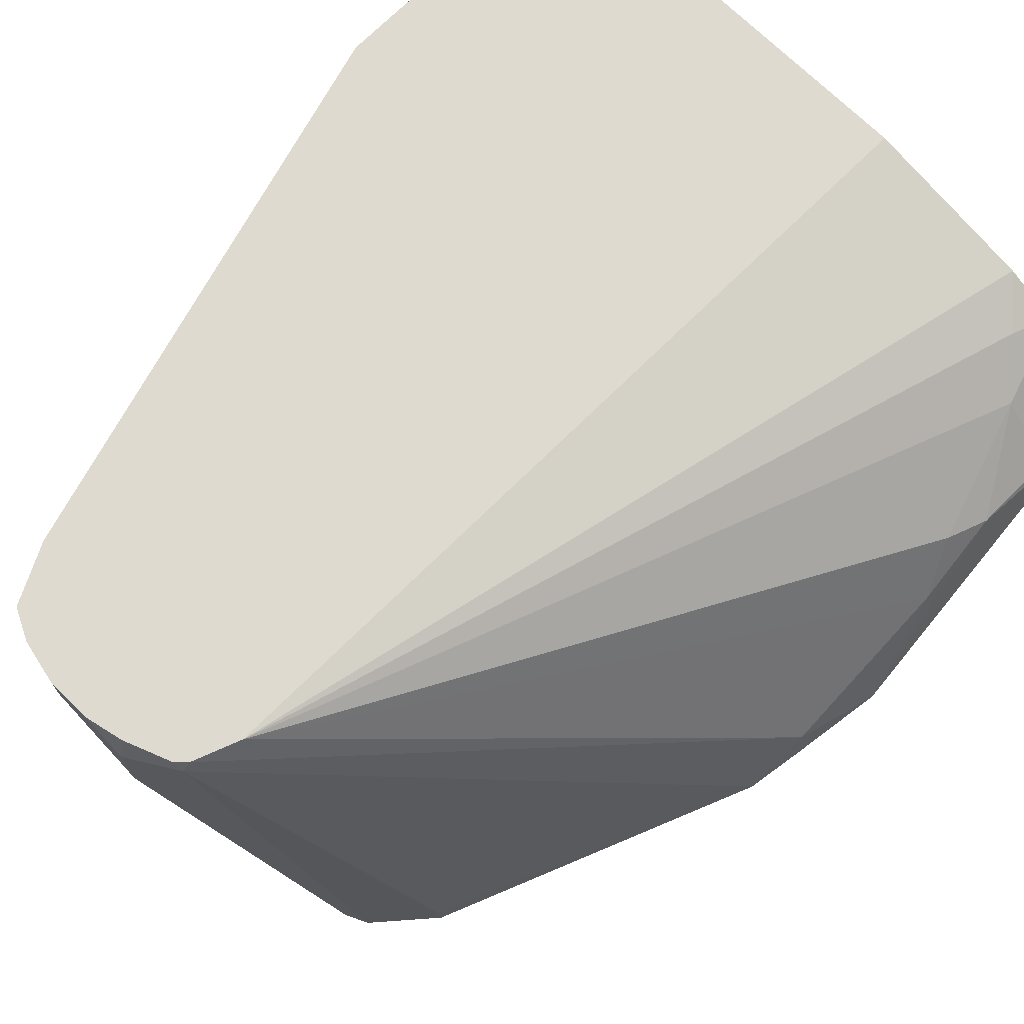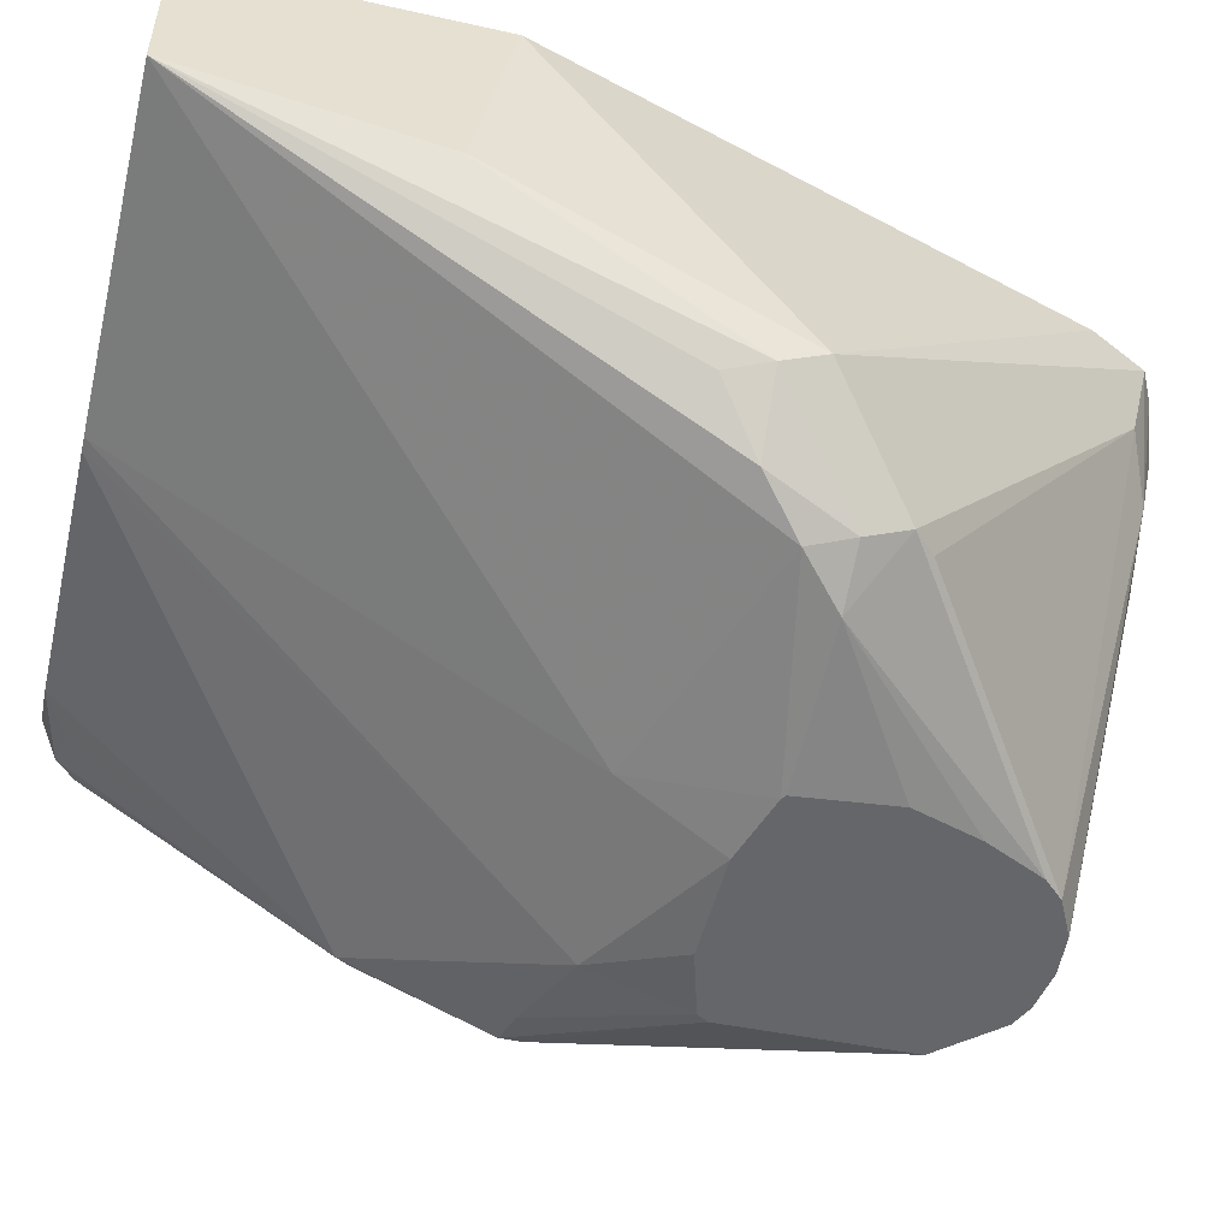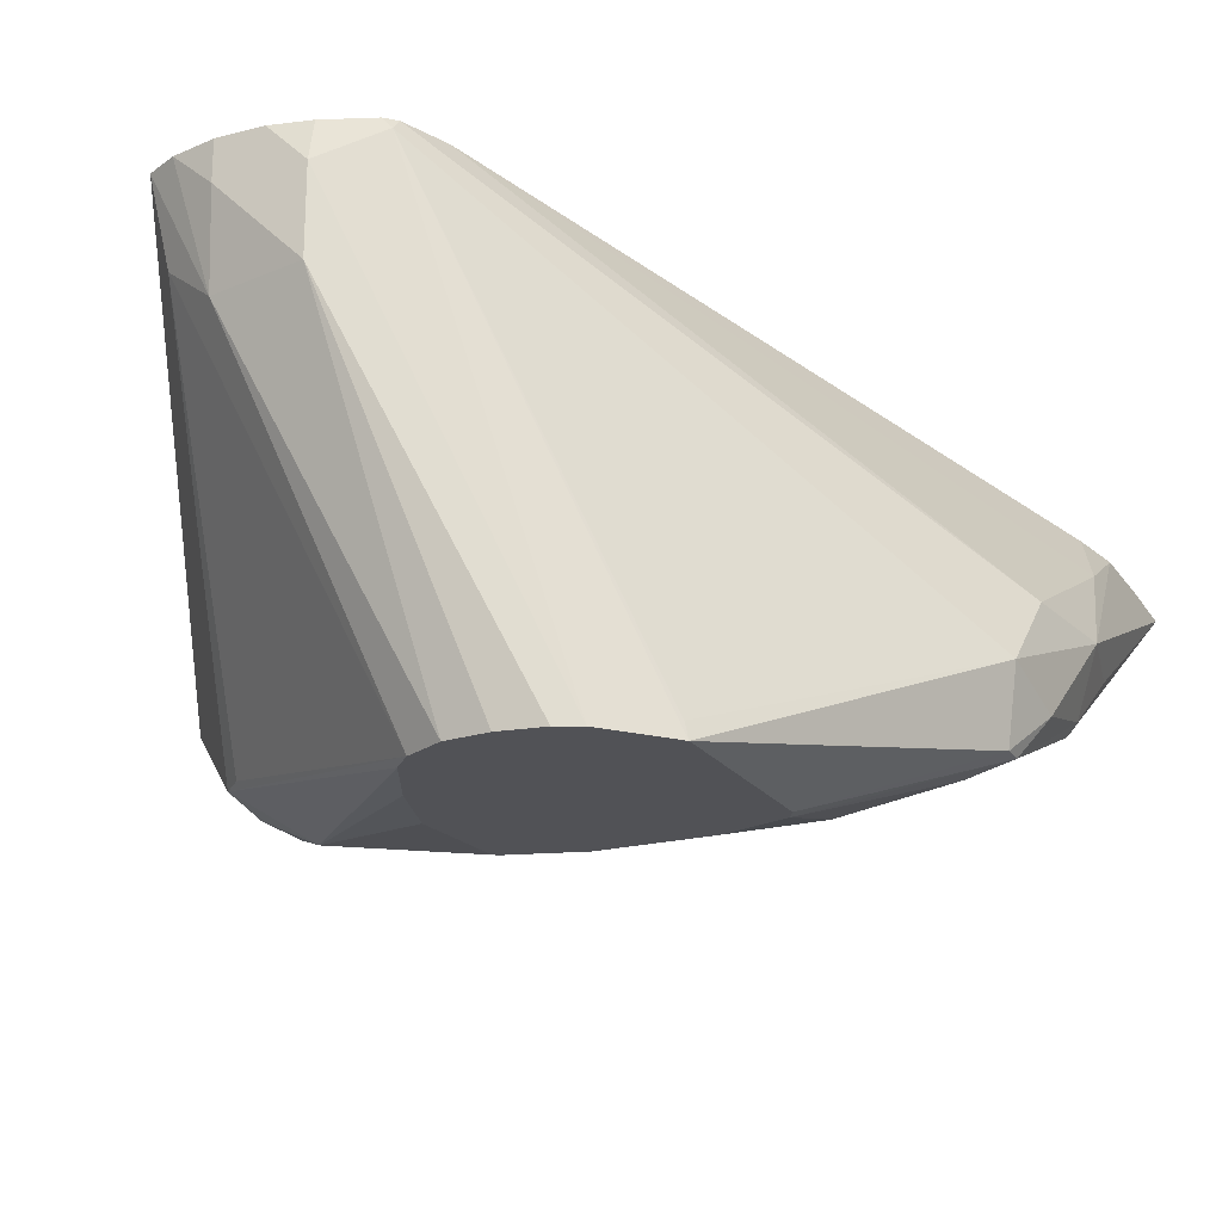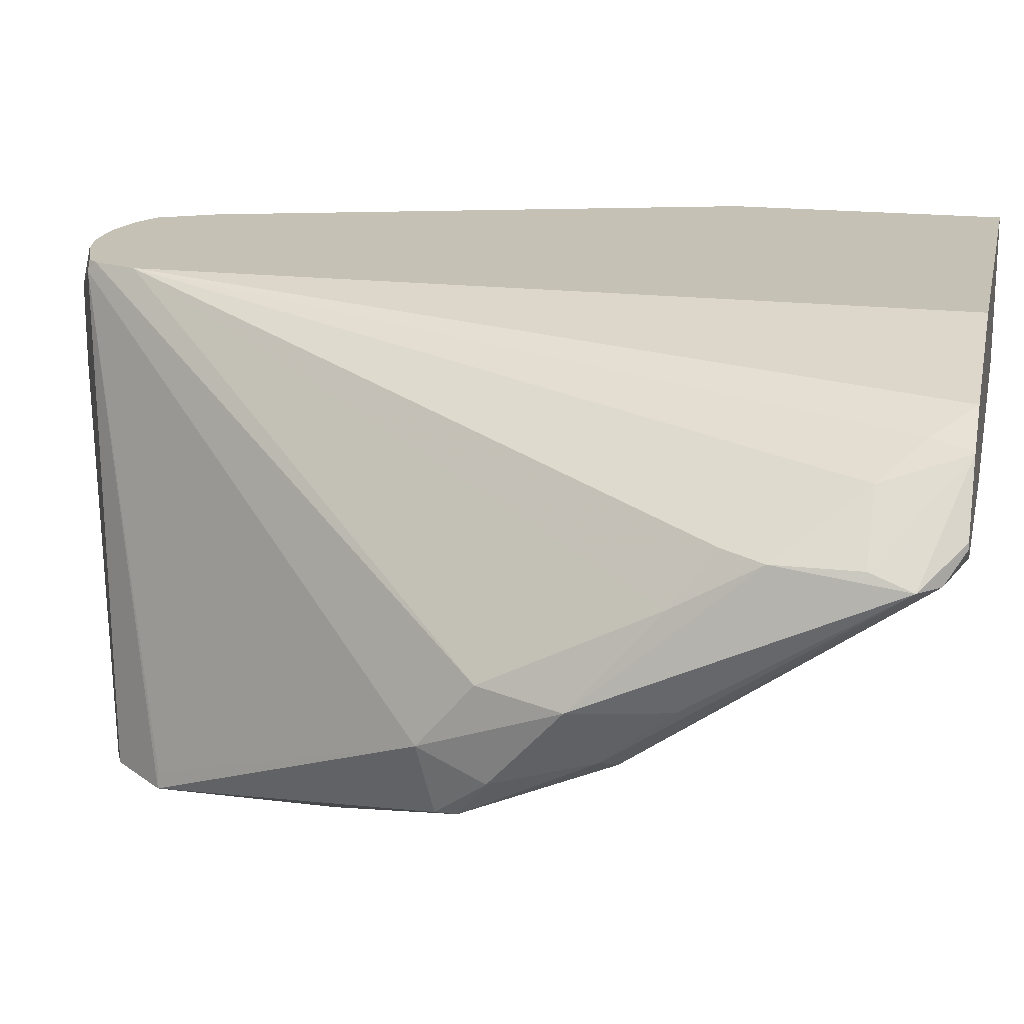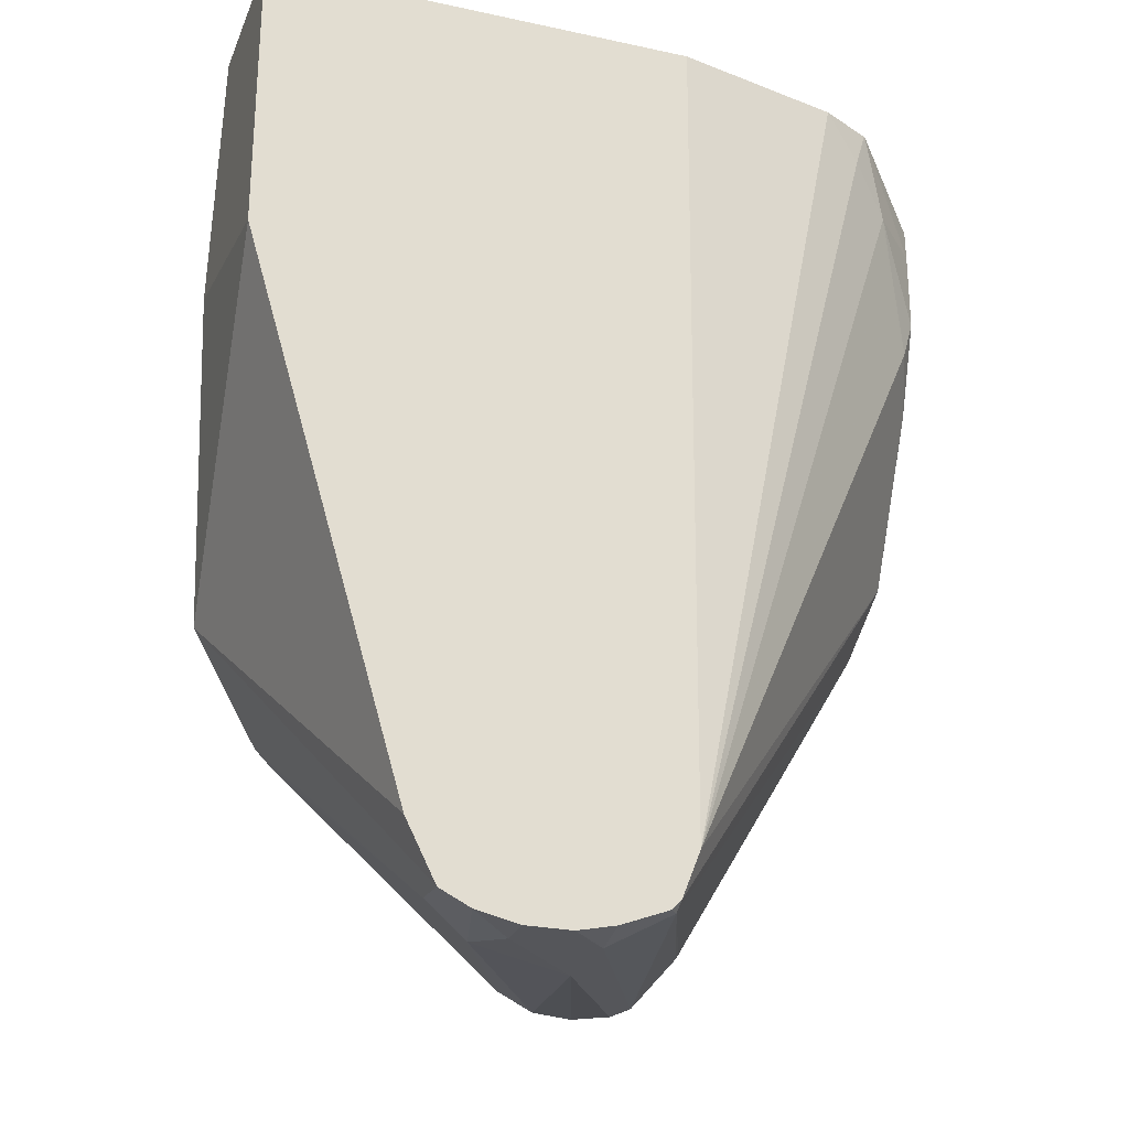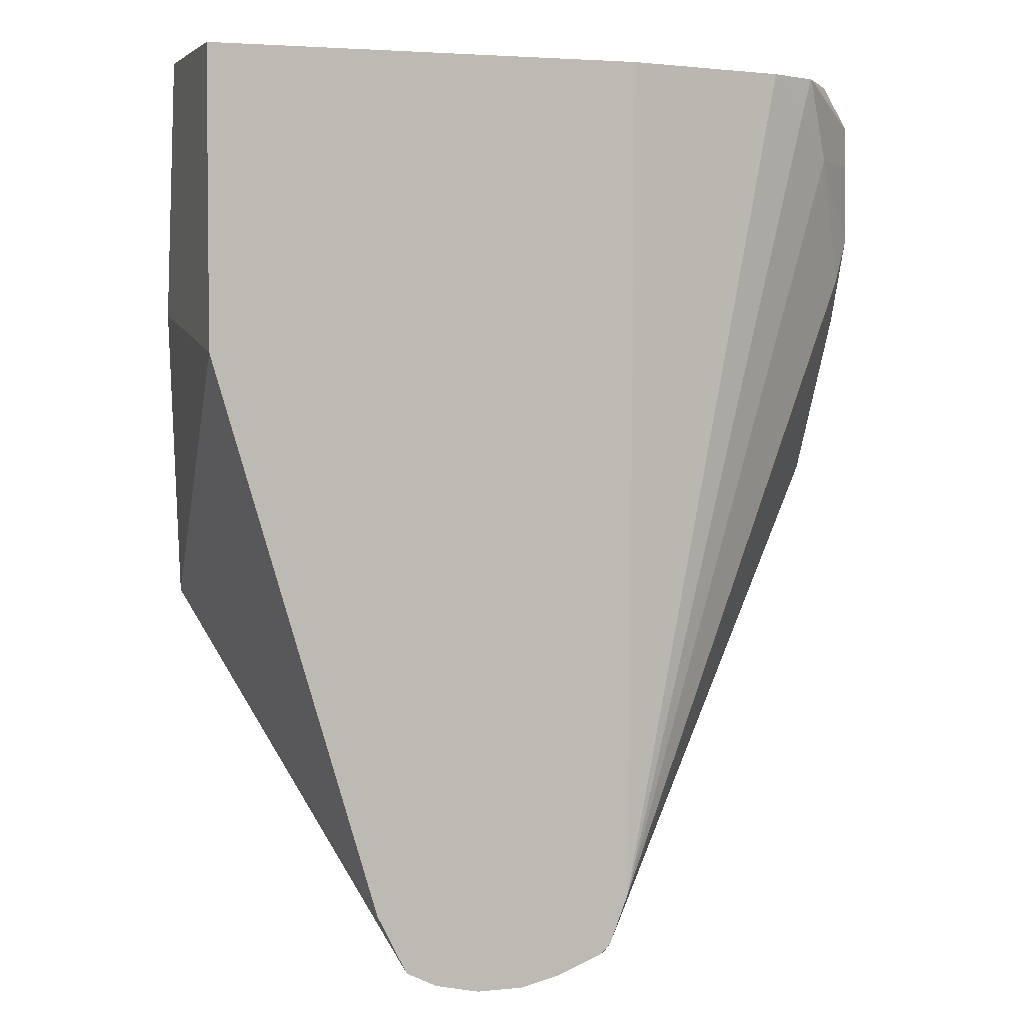
<metadata>
{"format":"obj","ext":"obj","renderer":"f3d","projection":"perspective","resolution":1024,"background":"white","views":[{"elev":70.9,"azim":-135.3,"up":"+Y"},{"elev":-51.7,"azim":76.4,"up":"+Y"},{"elev":-21.3,"azim":-155.1,"up":"+Y"},{"elev":18.8,"azim":-78.0,"up":"+Y"},{"elev":-26.1,"azim":161.1,"up":"+Z"},{"elev":3.6,"azim":161.0,"up":"+Z"}]}
</metadata>
<code>
v 0.2047 0.3255 0.0315
v 0.1654 0.4086 -0.05679
v 0.1728 0.4086 -0.042
v 0.1578 0.4086 -0.06059
v 0.1496 0.378 -0.05774
v 0.1627 0.3885 -0.05249
v 0.1837 0.3045 0.0105
v 0.1785 0.3045 0.005262
v 0.1144 0.287 -0.03991
v 0.119 0.287 -0.035
v 0.168 0.294 0.021
v 0.182 0.301 0.021
v 0.203 0.322 0.042
v 0.189 0.3071 0.042
v 0.1995 0.3202 0.0525
v 0.2132 0.3677 0.1675
v 0.2132 0.3562 0.1053
v 0.2132 0.3563 0.1051
v 0.2132 0.4086 0.1675
v 0.2132 0.4086 0.09536
v 0.1142 0.4086 -0.05627
v 0.1356 0.4086 -0.06299
v 0.126 0.4086 -0.06086
v 0.112 0.406 -0.05599
v 0.126 0.399 -0.06299
v 0.126 0.378 -0.06299
v 0.147 0.399 -0.06299
v 0.147 0.4086 -0.06299
v 0.105 0.287 -0.0446
v 0.09458 0.287 -0.04546
v 0.1311 0.287 -0.003092
v 0.126 0.287 -0.02005
v 0.1285 0.287 0.021
v 0.1273 0.287 0.02188
v 0.1785 0.2992 0.0315
v 0.1155 0.2992 0.0525
v 0.127 0.3609 0.1675
v 0.0672 0.294 0.04831
v 0.1096 0.287 0.02721
v 0.066 0.287 0.02271
v 0.08261 0.287 0.02757
v 0.04201 0.301 0.056
v 0.03151 0.3045 0.05774
v 0.06432 0.287 0.01977
v 0.06545 0.287 -0.02652
v 0.03151 0.3045 0.0525
v 0.02627 0.315 0.06562
v 0.02802 0.322 0.04901
v 0.021 0.336 0.08399
v 0.02802 0.322 0.09097
v 0.03151 0.3202 0.09449
v 0.1235 0.3609 0.1675
v 0.05172 0.3672 0.1675
v 0.04201 0.364 0.161
v 0.03151 0.3675 0.1627
v 0.03689 0.3742 0.1675
v 0.02627 0.3675 0.1575
v 0.03706 0.3758 0.1675
v 0.04918 0.392 0.1675
v 0.04882 0.3918 0.1675
v 0.02802 0.371 0.147
v 0.04201 0.3858 0.147
v 0.02802 0.371 0.126
v 0.03151 0.3727 0.1155
v 0.1071 0.4086 -0.042
v 0.05251 0.3937 0.1575
v 0.06248 0.3987 0.1675
v 0.1055 0.4086 0.1675
v 0.1117 0.4086 -0.05379
v 0.02627 0.3386 0.063
v 0.02627 0.3596 0.105
v 0.02627 0.336 0.1076
v 0.06632 0.2909 -0.02652
v 0.0783 0.287 -0.04118
v 0.084 0.287 -0.0438
f 62 63 61
f 62 64 63
f 62 65 64
f 62 66 65
f 62 60 66
f 60 59 66
f 9 5 6
f 67 65 66
f 67 68 65
f 67 59 68
f 59 53 68
f 53 52 68
f 52 16 68
f 37 16 52
f 67 66 59
f 62 61 60
f 56 55 53
f 60 57 58
f 68 16 19
f 47 43 50
f 43 51 50
f 43 42 51
f 42 38 51
f 51 38 52
f 51 52 53
f 54 51 53
f 54 55 51
f 54 53 55
f 56 57 55
f 56 58 57
f 56 53 58
f 58 53 59
f 60 58 59
f 60 61 57
f 68 19 21
f 73 48 24
f 65 68 69
f 34 45 30
f 40 45 34
f 31 34 30
f 75 30 74
f 75 26 30
f 75 25 26
f 30 45 74
f 75 74 25
f 45 46 48
f 69 24 70
f 69 21 24
f 9 10 29
f 9 29 5
f 47 50 49
f 25 74 24
f 45 24 74
f 73 24 45
f 73 45 48
f 65 69 70
f 65 70 71
f 65 71 64
f 63 64 71
f 49 63 71
f 49 57 63
f 72 57 49
f 72 50 57
f 72 49 50
f 50 51 57
f 51 55 57
f 61 63 57
f 49 71 70
f 49 70 48
f 24 48 70
f 69 68 21
f 47 49 48
f 37 52 38
f 47 46 43
f 13 1 17
f 17 1 18
f 17 18 16
f 18 19 16
f 20 19 18
f 20 3 19
f 13 17 16
f 20 1 3
f 3 21 19
f 4 21 3
f 22 21 4
f 23 21 22
f 23 24 21
f 23 25 24
f 20 18 1
f 15 13 16
f 15 16 14
f 15 14 13
f 47 48 46
f 2 3 1
f 2 4 3
f 2 5 4
f 2 6 5
f 2 1 6
f 7 6 1
f 8 6 7
f 8 9 6
f 8 7 9
f 7 10 9
f 7 11 10
f 7 12 11
f 13 12 1
f 13 14 12
f 23 22 25
f 22 26 25
f 7 1 12
f 27 5 26
f 35 11 12
f 36 16 37
f 36 37 38
f 39 36 38
f 39 34 36
f 39 40 34
f 41 40 39
f 41 39 38
f 40 38 42
f 43 40 42
f 44 40 43
f 44 45 40
f 44 46 45
f 44 43 46
f 27 26 22
f 35 12 14
f 35 14 16
f 41 38 40
f 35 36 34
f 27 4 5
f 35 16 36
f 28 4 27
f 28 22 4
f 28 27 22
f 29 30 26
f 29 31 30
f 10 31 29
f 29 26 5
f 32 31 10
f 32 11 31
f 32 10 11
f 33 31 11
f 33 34 31
f 35 34 11
f 33 11 34

</code>
